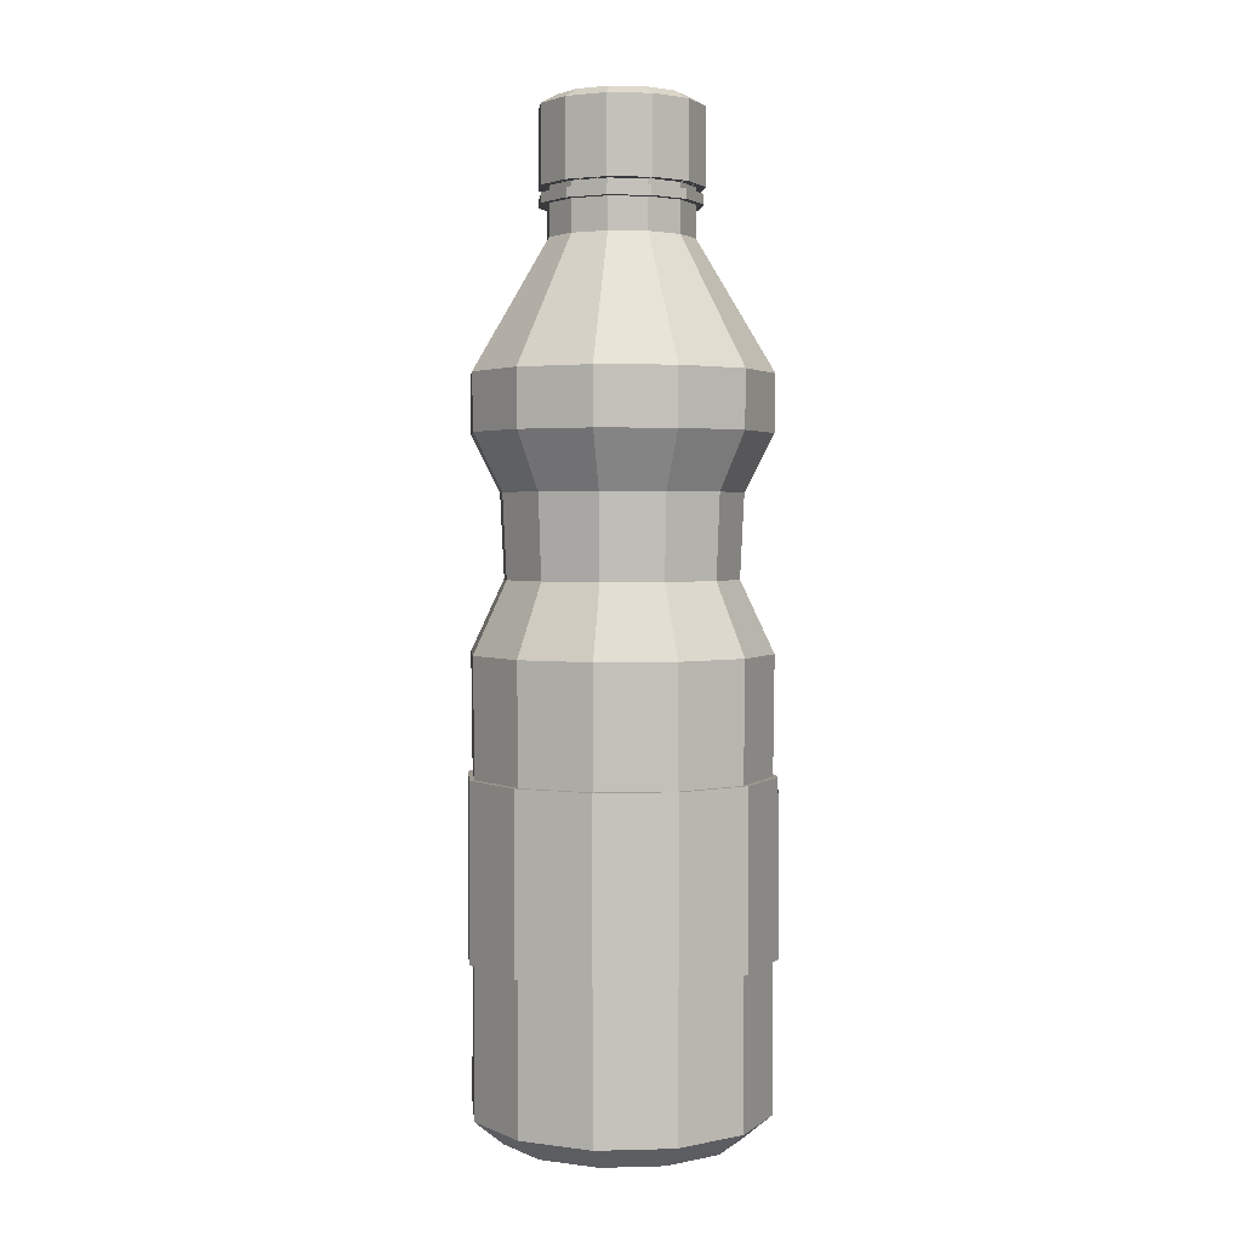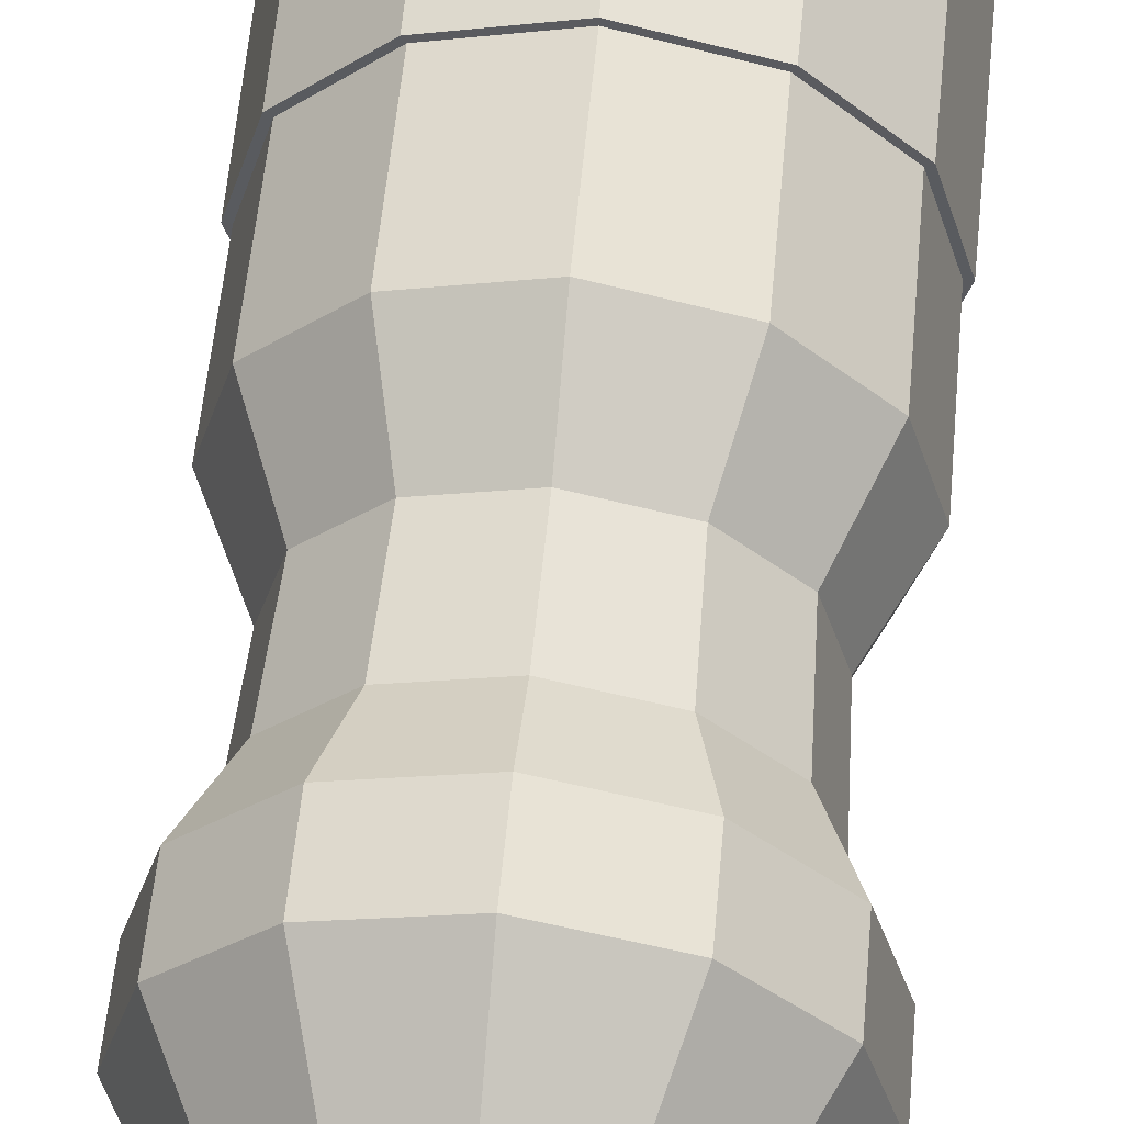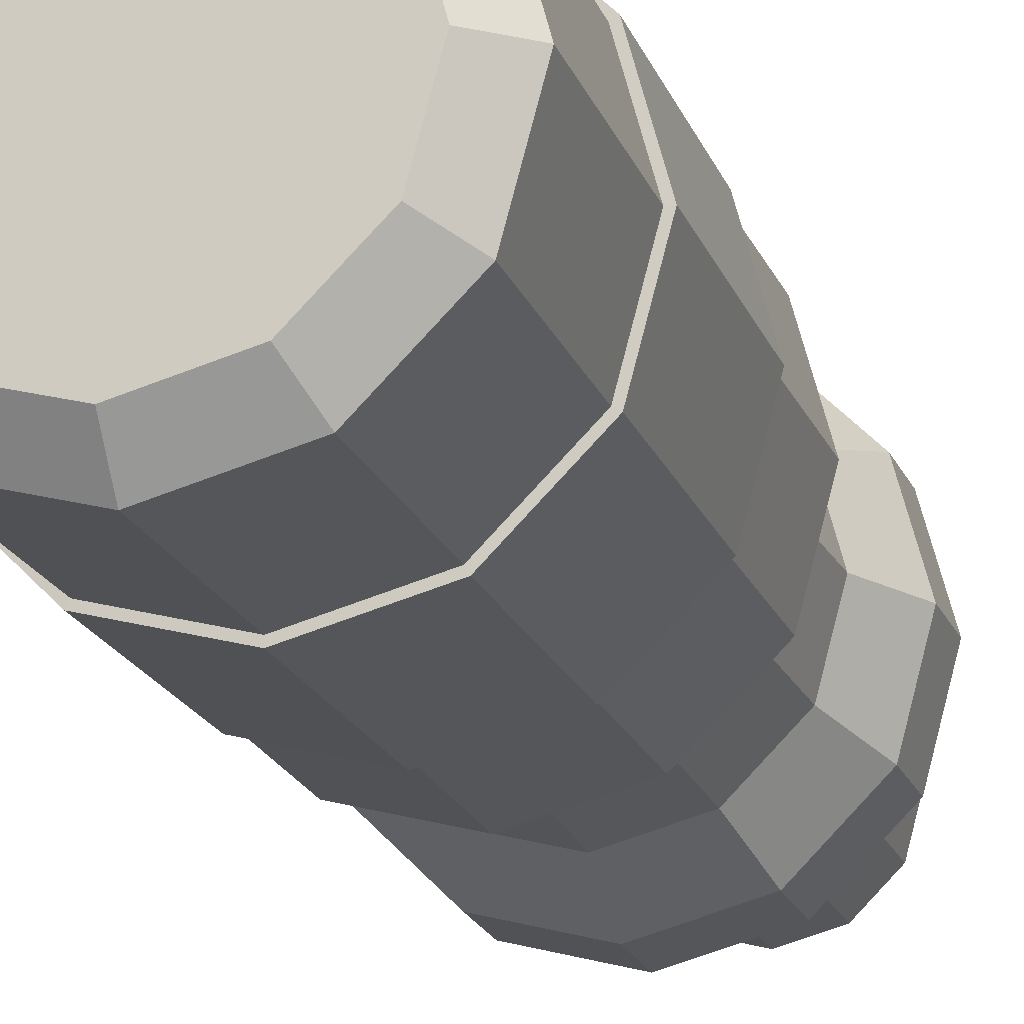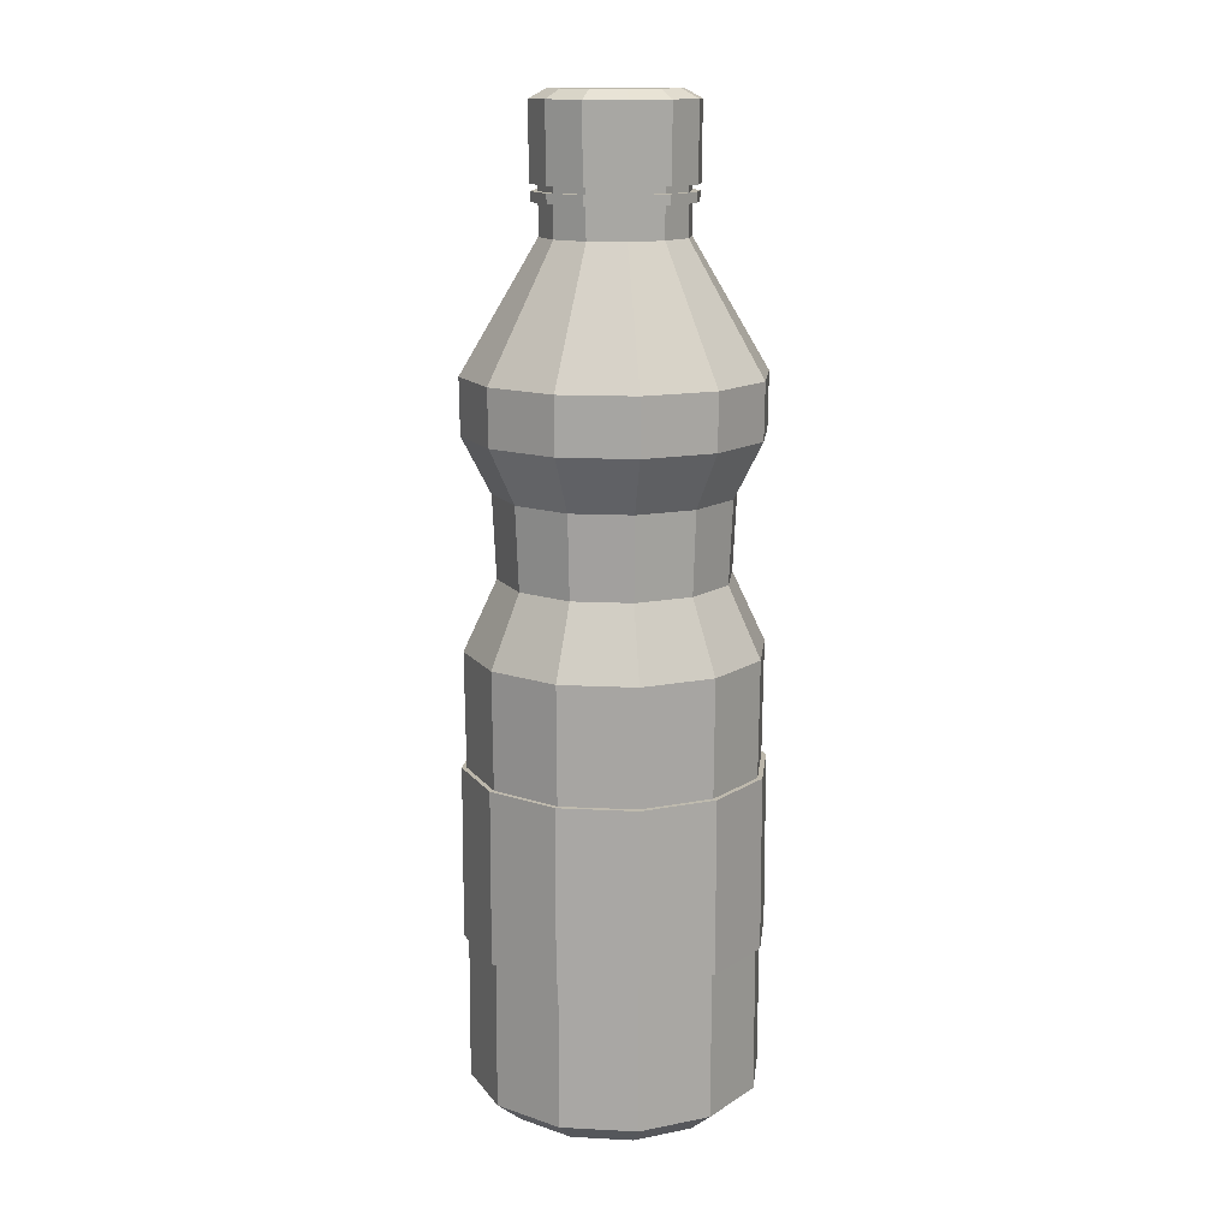
<metadata>
{"format":"obj","ext":"obj","renderer":"f3d","projection":"perspective","resolution":1024,"background":"white","views":[{"elev":2.6,"azim":-170.3,"up":"+Y"},{"elev":57.8,"azim":-174.6,"up":"+Z"},{"elev":-18.1,"azim":15.8,"up":"+Z"},{"elev":14.2,"azim":-158.5,"up":"+Y"}]}
</metadata>
<code>
o Cylinder.002
v 5.593 -0.8905 -1.069
v 5.593 -0.6756 -1.326
v 6.128 -0.8905 -0.926
v 6.256 -0.6756 -1.148
v 6.519 -0.8905 -0.5346
v 6.741 -0.6756 -0.6629
v 6.663 -0.8905 0
v 6.919 -0.6756 0
v 6.519 -0.8905 0.5346
v 6.741 -0.6756 0.6629
v 6.128 -0.8905 0.926
v 6.256 -0.6756 1.148
v 5.593 -0.8905 1.069
v 5.593 -0.6756 1.326
v 5.059 -0.8905 0.926
v 4.931 -0.6756 1.148
v 4.667 -0.8905 0.5346
v 4.445 -0.6756 0.6629
v 4.524 -0.8905 0
v 4.268 -0.6756 1e-06
v 4.667 -0.8905 -0.5346
v 4.445 -0.6756 -0.6629
v 5.059 -0.8905 -0.926
v 4.931 -0.6756 -1.148
v 5.593 5.663 -1.326
v 6.256 5.663 -1.148
v 6.741 5.663 -0.6629
v 6.919 5.663 0
v 6.741 5.663 0.6629
v 6.256 5.663 1.148
v 5.593 5.663 1.326
v 4.931 5.663 1.148
v 4.445 5.663 0.6629
v 4.268 5.663 1e-06
v 4.445 5.663 -0.6629
v 4.931 5.663 -1.148
v 5.593 6.809 -0.6458
v 5.916 6.809 -0.5593
v 6.153 6.809 -0.3229
v 6.239 6.809 0
v 6.153 6.809 0.3229
v 5.916 6.809 0.5593
v 5.593 6.809 0.6458
v 5.27 6.809 0.5593
v 5.034 6.809 0.3229
v 4.948 6.809 0
v 5.034 6.809 -0.3229
v 5.27 6.809 -0.5593
v 5.593 7.093 -0.6458
v 5.916 7.093 -0.5593
v 6.153 7.093 -0.3229
v 6.239 7.093 0
v 6.153 7.093 0.3229
v 5.916 7.093 0.5593
v 5.593 7.093 0.6458
v 5.27 7.093 0.5593
v 5.034 7.093 0.3229
v 4.948 7.093 0
v 5.034 7.093 -0.3229
v 5.27 7.093 -0.5593
v 5.593 7.093 -0.713
v 5.95 7.093 -0.6175
v 6.211 7.093 -0.3565
v 6.306 7.093 0
v 6.211 7.093 0.3565
v 5.95 7.093 0.6175
v 5.593 7.093 0.713
v 5.237 7.093 0.6175
v 4.976 7.093 0.3565
v 4.88 7.093 0
v 4.976 7.093 -0.3565
v 5.237 7.093 -0.6175
v 5.593 7.181 -0.713
v 5.95 7.181 -0.6175
v 6.211 7.181 -0.3565
v 6.306 7.181 0
v 6.211 7.181 0.3565
v 5.95 7.181 0.6175
v 5.593 7.181 0.713
v 5.237 7.181 0.6175
v 4.976 7.181 0.3565
v 4.88 7.181 0
v 4.976 7.181 -0.3565
v 5.237 7.181 -0.6175
v 5.593 7.181 -0.6458
v 5.916 7.181 -0.5593
v 6.153 7.181 -0.3229
v 6.239 7.181 0
v 6.153 7.181 0.3229
v 5.916 7.181 0.5593
v 5.593 7.181 0.6458
v 5.27 7.181 0.5593
v 5.034 7.181 0.3229
v 4.948 7.181 0
v 5.034 7.181 -0.3229
v 5.27 7.181 -0.5593
v 5.593 7.24 -0.6458
v 5.916 7.24 -0.5593
v 6.153 7.24 -0.3229
v 6.239 7.24 0
v 6.153 7.24 0.3229
v 5.916 7.24 0.5593
v 5.593 7.24 0.6458
v 5.27 7.24 0.5593
v 5.034 7.24 0.3229
v 4.948 7.24 0
v 5.034 7.24 -0.3229
v 5.27 7.24 -0.5593
v 5.932 7.24 -0.5859
v 5.593 7.24 -0.6766
v 6.179 7.24 -0.3383
v 6.27 7.24 0
v 6.179 7.24 0.3383
v 5.932 7.24 0.5859
v 5.593 7.24 0.6766
v 5.255 7.24 0.5859
v 5.007 7.24 0.3383
v 4.917 7.24 0
v 5.007 7.24 -0.3383
v 5.255 7.24 -0.5859
v 5.932 7.279 -0.5859
v 5.593 7.279 -0.6766
v 6.179 7.279 -0.3383
v 6.27 7.279 0
v 6.179 7.279 0.3383
v 5.932 7.279 0.5859
v 5.593 7.279 0.6766
v 5.255 7.279 0.5859
v 5.007 7.279 0.3383
v 4.917 7.279 0
v 5.007 7.279 -0.3383
v 5.255 7.279 -0.5859
v 5.915 7.279 -0.5572
v 5.593 7.279 -0.6435
v 6.151 7.279 -0.3217
v 6.237 7.279 0
v 6.151 7.279 0.3217
v 5.915 7.279 0.5572
v 5.593 7.279 0.6435
v 5.272 7.279 0.5573
v 5.036 7.279 0.3217
v 4.95 7.279 0
v 5.036 7.279 -0.3217
v 5.272 7.279 -0.5572
v 5.915 7.329 -0.5572
v 5.593 7.329 -0.6435
v 6.151 7.329 -0.3217
v 6.237 7.329 0
v 6.151 7.329 0.3217
v 5.915 7.329 0.5572
v 5.593 7.329 0.6435
v 5.272 7.329 0.5573
v 5.036 7.329 0.3217
v 4.95 7.329 0
v 5.036 7.329 -0.3217
v 5.272 7.329 -0.5572
v 5.932 7.329 -0.5857
v 5.593 7.329 -0.6763
v 6.179 7.329 -0.3382
v 6.27 7.329 0
v 6.179 7.329 0.3382
v 5.932 7.329 0.5857
v 5.593 7.329 0.6763
v 5.255 7.329 0.5857
v 5.008 7.329 0.3382
v 4.917 7.329 0
v 5.008 7.329 -0.3382
v 5.255 7.329 -0.5857
v 5.932 7.361 -0.5857
v 5.593 7.361 -0.6763
v 6.179 7.361 -0.3382
v 6.27 7.361 0
v 6.179 7.361 0.3382
v 5.932 7.361 0.5857
v 5.593 7.361 0.6763
v 5.255 7.361 0.5857
v 5.008 7.361 0.3382
v 4.917 7.361 0
v 5.008 7.361 -0.3382
v 5.255 7.361 -0.5857
v 5.915 7.361 -0.5571
v 5.593 7.361 -0.6433
v 6.15 7.361 -0.3216
v 6.237 7.361 0
v 6.15 7.361 0.3216
v 5.915 7.361 0.5571
v 5.593 7.361 0.6433
v 5.272 7.361 0.5571
v 5.036 7.361 0.3216
v 4.95 7.361 0
v 5.036 7.361 -0.3216
v 5.272 7.361 -0.5571
v 5.915 7.408 -0.5571
v 5.593 7.408 -0.6433
v 6.15 7.408 -0.3216
v 6.237 7.408 0
v 6.15 7.408 0.3216
v 5.915 7.408 0.5571
v 5.593 7.408 0.6433
v 5.272 7.408 0.5571
v 5.036 7.408 0.3216
v 4.95 7.408 0
v 5.036 7.408 -0.3216
v 5.272 7.408 -0.5571
v 5.868 7.408 -0.4755
v 5.593 7.408 -0.549
v 6.069 7.408 -0.2745
v 6.142 7.408 0
v 6.069 7.408 0.2745
v 5.868 7.408 0.4755
v 5.593 7.408 0.549
v 5.319 7.408 0.4755
v 5.118 7.408 0.2745
v 5.044 7.408 0
v 5.118 7.408 -0.2745
v 5.319 7.408 -0.4755
v 5.868 6.805 -0.4755
v 5.593 6.805 -0.549
v 6.069 6.805 -0.2745
v 6.142 6.805 0
v 6.069 6.805 0.2745
v 5.868 6.805 0.4755
v 5.593 6.805 0.549
v 5.319 6.805 0.4755
v 5.118 6.805 0.2745
v 5.044 6.805 0
v 5.118 6.805 -0.2745
v 5.319 6.805 -0.4755
v 6.203 5.66 -1.055
v 5.593 5.66 -1.218
v 6.648 5.66 -0.6092
v 6.812 5.66 0
v 6.648 5.66 0.6092
v 6.203 5.66 1.055
v 5.593 5.66 1.218
v 4.984 5.66 1.055
v 4.538 5.66 0.6092
v 4.375 5.66 1e-06
v 4.538 5.66 -0.6092
v 4.984 5.66 -1.055
v 6.253 5.161 -1.142
v 5.593 5.161 -1.319
v 4.451 5.161 -0.6595
v 4.934 5.161 -1.142
v 6.736 5.161 -0.6595
v 6.912 5.161 0
v 6.736 5.161 0.6595
v 6.253 5.161 1.142
v 4.274 5.161 1e-06
v 4.451 5.161 0.6595
v 5.593 5.161 1.319
v 4.934 5.161 1.142
v 4.445 3.284 0.6629
v 5.593 3.284 -1.326
v 6.256 3.284 -1.148
v 4.931 3.284 1.148
v 5.593 3.284 1.326
v 6.256 3.284 1.148
v 6.741 3.284 0.6629
v 6.919 3.284 0
v 4.931 3.284 -1.148
v 6.741 3.284 -0.6629
v 4.445 3.284 -0.6629
v 4.268 3.284 1e-06
v 4.455 2.235 0.6573
v 5.593 2.235 -1.315
v 6.251 2.235 -1.138
v 4.936 2.235 1.138
v 5.593 2.235 1.315
v 6.251 2.235 1.138
v 6.732 2.235 0.6573
v 6.908 2.235 0
v 4.936 2.235 -1.138
v 6.732 2.235 -0.6573
v 4.455 2.235 -0.6573
v 4.279 2.235 1e-06
v 5.062 4.658 0.9211
v 5.079 3.917 0.8903
v 4.703 3.917 0.514
v 4.672 4.658 0.5318
v 5.593 4.658 1.064
v 5.593 3.917 1.028
v 6.125 4.658 0.9211
v 6.107 3.917 0.8903
v 6.514 4.658 0.5318
v 6.484 3.917 0.514
v 6.657 4.658 0
v 6.621 3.917 0
v 5.062 4.658 -0.9211
v 5.079 3.917 -0.8903
v 5.593 3.917 -1.028
v 5.593 4.658 -1.064
v 6.107 3.917 -0.8903
v 6.125 4.658 -0.9211
v 6.514 4.658 -0.5318
v 6.484 3.917 -0.514
v 4.672 4.658 -0.5318
v 4.703 3.917 -0.514
v 4.53 4.658 0
v 4.565 3.917 0
v 4.45 0.6653 0.6601
v 5.593 0.6653 -1.32
v 6.253 0.6653 -1.143
v 4.933 0.6653 1.143
v 5.593 0.6653 1.32
v 6.253 0.6653 1.143
v 6.737 0.6653 0.6601
v 6.913 0.6653 0
v 4.933 0.6653 -1.143
v 6.737 0.6653 -0.6601
v 4.45 0.6653 -0.6601
v 4.273 0.6653 1e-06
v 4.911 0.6663 1.181
v 4.914 2.234 1.176
v 5.593 0.6663 1.364
v 5.593 2.234 1.358
v 6.275 0.6663 1.181
v 6.273 2.234 1.176
v 6.775 0.6663 0.682
v 6.77 2.234 0.6791
v 6.957 0.6663 0
v 6.952 2.234 0
v 4.911 0.6663 -1.181
v 4.914 2.234 -1.176
v 6.775 0.6663 -0.682
v 6.77 2.234 -0.6791
v 4.412 0.6663 -0.682
v 4.417 2.234 -0.6791
v 4.229 0.6663 1e-06
v 4.235 2.234 1e-06
v 4.417 2.234 0.6791
v 6.273 2.234 -1.176
v 5.593 2.234 -1.358
v 4.412 0.6663 0.682
v 5.593 0.6663 -1.364
v 6.275 0.6663 -1.181
f 1 2 4 3
f 3 4 6 5
f 5 6 8 7
f 7 8 10 9
f 9 10 12 11
f 11 12 14 13
f 13 14 16 15
f 15 16 18 17
f 17 18 20 19
f 19 20 22 21
f 249 250 33 34
f 21 22 24 23
f 23 24 2 1
f 1 3 5 7 9 11 13 15 17 19 21 23
f 30 29 41 42
f 279 253 256 278
f 282 257 258 284
f 284 258 259 286
f 286 259 260 288
f 241 242 25 26
f 293 255 254 291
f 288 260 262 296
f 291 254 261 290
f 296 262 255 293
f 298 263 264 300
f 300 264 253 279
f 45 44 56 57
f 25 36 48 37
f 27 26 38 39
f 34 33 45 46
f 31 30 42 43
f 28 27 39 40
f 35 34 46 47
f 32 31 43 44
f 29 28 40 41
f 36 35 47 48
f 26 25 37 38
f 33 32 44 45
f 50 49 61 62
f 42 41 53 54
f 37 48 60 49
f 39 38 50 51
f 46 45 57 58
f 43 42 54 55
f 40 39 51 52
f 47 46 58 59
f 44 43 55 56
f 41 40 52 53
f 48 47 59 60
f 38 37 49 50
f 72 71 83 84
f 57 56 68 69
f 54 53 65 66
f 49 60 72 61
f 51 50 62 63
f 58 57 69 70
f 55 54 66 67
f 52 51 63 64
f 59 58 70 71
f 56 55 67 68
f 53 52 64 65
f 60 59 71 72
f 77 76 88 89
f 62 61 73 74
f 69 68 80 81
f 66 65 77 78
f 61 72 84 73
f 63 62 74 75
f 70 69 81 82
f 67 66 78 79
f 64 63 75 76
f 71 70 82 83
f 68 67 79 80
f 65 64 76 77
f 89 88 100 101
f 84 83 95 96
f 74 73 85 86
f 81 80 92 93
f 78 77 89 90
f 73 84 96 85
f 75 74 86 87
f 82 81 93 94
f 79 78 90 91
f 76 75 87 88
f 83 82 94 95
f 80 79 91 92
f 104 103 115 116
f 96 95 107 108
f 86 85 97 98
f 93 92 104 105
f 90 89 101 102
f 85 96 108 97
f 87 86 98 99
f 94 93 105 106
f 91 90 102 103
f 88 87 99 100
f 95 94 106 107
f 92 91 103 104
f 116 115 127 128
f 101 100 112 113
f 108 107 119 120
f 98 97 110 109
f 105 104 116 117
f 102 101 113 114
f 97 108 120 110
f 99 98 109 111
f 106 105 117 118
f 103 102 114 115
f 100 99 111 112
f 107 106 118 119
f 131 130 142 143
f 113 112 124 125
f 120 119 131 132
f 109 110 122 121
f 117 116 128 129
f 114 113 125 126
f 110 120 132 122
f 111 109 121 123
f 118 117 129 130
f 115 114 126 127
f 112 111 123 124
f 119 118 130 131
f 136 135 147 148
f 128 127 139 140
f 125 124 136 137
f 132 131 143 144
f 121 122 134 133
f 129 128 140 141
f 126 125 137 138
f 122 132 144 134
f 123 121 133 135
f 130 129 141 142
f 127 126 138 139
f 124 123 135 136
f 148 147 159 160
f 143 142 154 155
f 140 139 151 152
f 137 136 148 149
f 144 143 155 156
f 133 134 146 145
f 141 140 152 153
f 138 137 149 150
f 134 144 156 146
f 135 133 145 147
f 142 141 153 154
f 139 138 150 151
f 163 162 174 175
f 155 154 166 167
f 152 151 163 164
f 149 148 160 161
f 156 155 167 168
f 145 146 158 157
f 153 152 164 165
f 150 149 161 162
f 146 156 168 158
f 147 145 157 159
f 154 153 165 166
f 151 150 162 163
f 175 174 186 187
f 160 159 171 172
f 167 166 178 179
f 164 163 175 176
f 161 160 172 173
f 168 167 179 180
f 157 158 170 169
f 165 164 176 177
f 162 161 173 174
f 158 168 180 170
f 159 157 169 171
f 166 165 177 178
f 190 189 201 202
f 172 171 183 184
f 179 178 190 191
f 176 175 187 188
f 173 172 184 185
f 180 179 191 192
f 169 170 182 181
f 177 176 188 189
f 174 173 185 186
f 170 180 192 182
f 171 169 181 183
f 178 177 189 190
f 196 195 207 208
f 187 186 198 199
f 184 183 195 196
f 191 190 202 203
f 188 187 199 200
f 185 184 196 197
f 192 191 203 204
f 181 182 194 193
f 189 188 200 201
f 186 185 197 198
f 182 192 204 194
f 183 181 193 195
f 211 210 222 223
f 203 202 214 215
f 200 199 211 212
f 197 196 208 209
f 204 203 215 216
f 193 194 206 205
f 201 200 212 213
f 198 197 209 210
f 194 204 216 206
f 195 193 205 207
f 202 201 213 214
f 199 198 210 211
f 223 222 234 235
f 208 207 219 220
f 215 214 226 227
f 212 211 223 224
f 209 208 220 221
f 216 215 227 228
f 205 206 218 217
f 213 212 224 225
f 210 209 221 222
f 206 216 228 218
f 207 205 217 219
f 214 213 225 226
f 220 219 231 232
f 227 226 238 239
f 224 223 235 236
f 221 220 232 233
f 228 227 239 240
f 217 218 230 229
f 225 224 236 237
f 222 221 233 234
f 218 228 240 230
f 219 217 229 231
f 226 225 237 238
f 265 268 256 253
f 268 269 257 256
f 269 270 258 257
f 270 271 259 258
f 271 272 260 259
f 266 273 261 254
f 267 266 254 255
f 272 274 262 260
f 273 275 263 261
f 274 267 255 262
f 275 276 264 263
f 276 265 253 264
f 245 241 26 27
f 243 249 34 35
f 244 243 35 36
f 246 245 27 28
f 247 246 28 29
f 248 247 29 30
f 250 252 32 33
f 278 256 257 282
f 251 248 30 31
f 277 281 251 252
f 242 244 36 25
f 290 261 263 298
f 280 299 300 279
f 299 297 298 300
f 294 295 296 293
f 297 289 290 298
f 295 287 288 296
f 292 294 293 291
f 289 292 291 290
f 287 285 286 288
f 285 283 284 286
f 283 281 282 284
f 281 277 278 282
f 277 280 279 278
f 252 251 31 32
f 292 289 244 242
f 281 283 248 251
f 280 277 252 250
f 283 285 247 248
f 285 287 246 247
f 287 295 245 246
f 289 297 243 244
f 297 299 249 243
f 295 294 241 245
f 294 292 242 241
f 299 280 250 249
f 18 16 304 301
f 16 14 305 304
f 14 12 306 305
f 12 10 307 306
f 10 8 308 307
f 2 24 309 302
f 4 2 302 303
f 8 6 310 308
f 24 22 311 309
f 6 4 303 310
f 22 20 312 311
f 20 18 301 312
f 272 271 320 322
f 311 312 329 327
f 305 306 317 315
f 273 266 333 324
f 310 303 336 325
f 304 305 315 313
f 266 267 332 333
f 309 311 327 323
f 301 304 313 334
f 274 272 322 326
f 308 310 325 321
f 268 265 331 314
f 329 334 331 330
f 327 329 330 328
f 325 336 332 326
f 323 327 328 324
f 321 325 326 322
f 336 335 333 332
f 335 323 324 333
f 319 321 322 320
f 317 319 320 318
f 315 317 318 316
f 313 315 316 314
f 334 313 314 331
f 306 307 319 317
f 265 276 330 331
f 312 301 334 329
f 271 270 318 320
f 307 308 321 319
f 276 275 328 330
f 270 269 316 318
f 302 309 323 335
f 267 274 326 332
f 269 268 314 316
f 303 302 335 336
f 275 273 324 328
o Cylinder.003
v 5.59 7.241 -0.7238
v 5.59 7.922 -0.7238
v 5.952 7.241 -0.6268
v 5.952 7.922 -0.6268
v 6.217 7.241 -0.3619
v 6.217 7.922 -0.3619
v 6.314 7.241 0
v 6.314 7.922 0
v 6.217 7.241 0.3619
v 6.217 7.922 0.3619
v 5.952 7.241 0.6268
v 5.952 7.922 0.6268
v 5.59 7.241 0.7238
v 5.59 7.922 0.7238
v 5.228 7.241 0.6268
v 5.228 7.922 0.6268
v 4.963 7.241 0.3619
v 4.963 7.922 0.3619
v 4.866 7.241 0
v 4.866 7.922 0
v 4.963 7.241 -0.3619
v 4.963 7.922 -0.3619
v 5.228 7.241 -0.6268
v 5.228 7.922 -0.6268
v 5.59 8.004 -0.5735
v 5.877 8.004 -0.4966
v 6.086 8.004 -0.2867
v 6.163 8.004 0
v 6.086 8.004 0.2867
v 5.877 8.004 0.4966
v 5.59 8.004 0.5735
v 5.303 8.004 0.4966
v 5.093 8.004 0.2867
v 5.016 8.004 0
v 5.093 8.004 -0.2867
v 5.303 8.004 -0.4966
f 337 338 340 339
f 339 340 342 341
f 341 342 344 343
f 343 344 346 345
f 345 346 348 347
f 347 348 350 349
f 349 350 352 351
f 351 352 354 353
f 353 354 356 355
f 355 356 358 357
f 350 348 366 367
f 357 358 360 359
f 359 360 338 337
f 337 339 341 343 345 347 349 351 353 355 357 359
f 362 361 372 371 370 369 368 367 366 365 364 363
f 348 346 365 366
f 346 344 364 365
f 338 360 372 361
f 340 338 361 362
f 344 342 363 364
f 360 358 371 372
f 342 340 362 363
f 358 356 370 371
f 356 354 369 370
f 354 352 368 369
f 352 350 367 368

</code>
